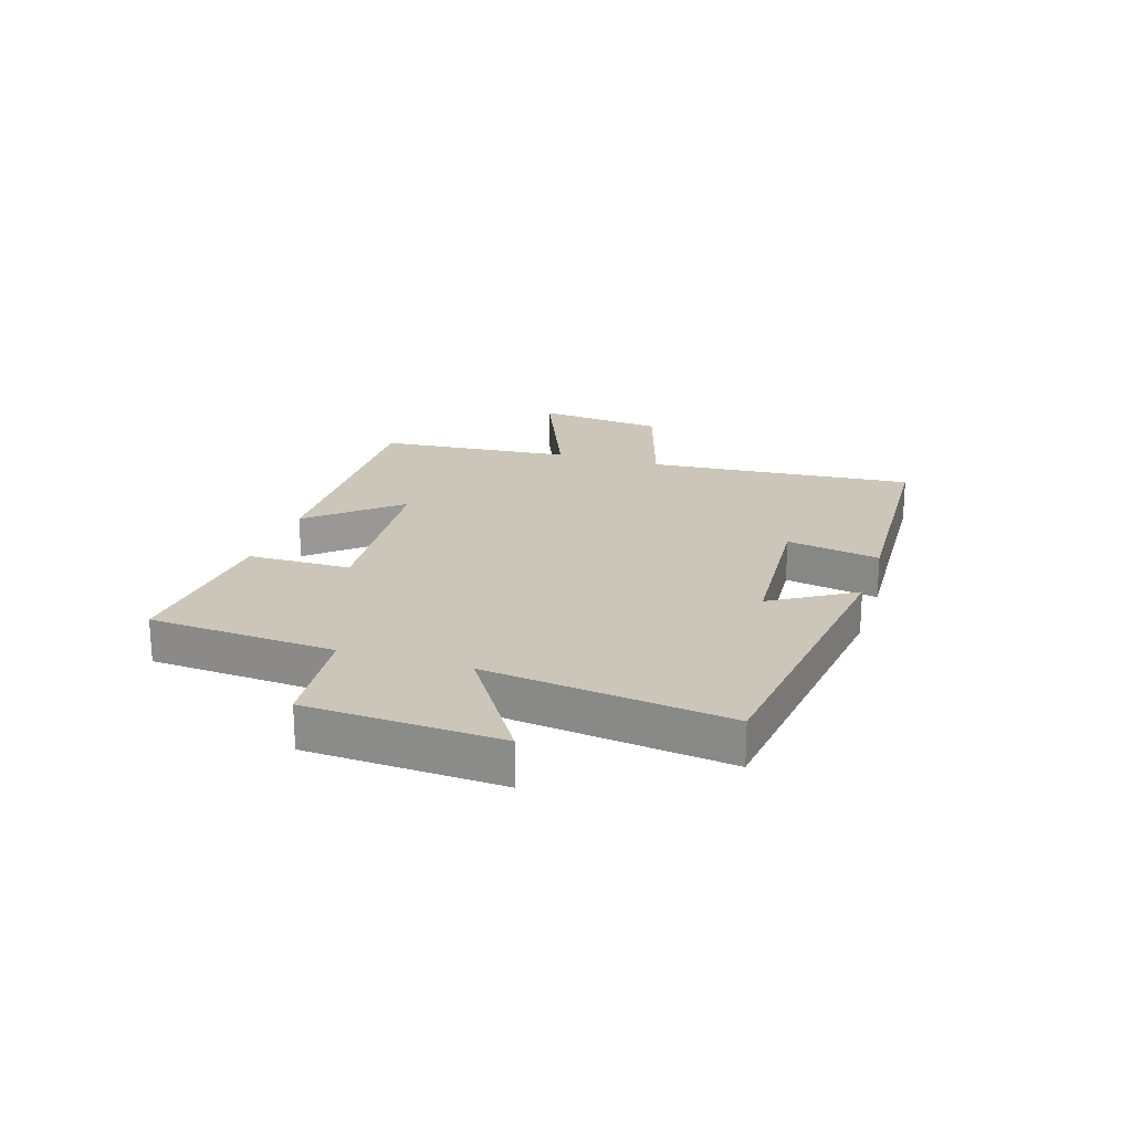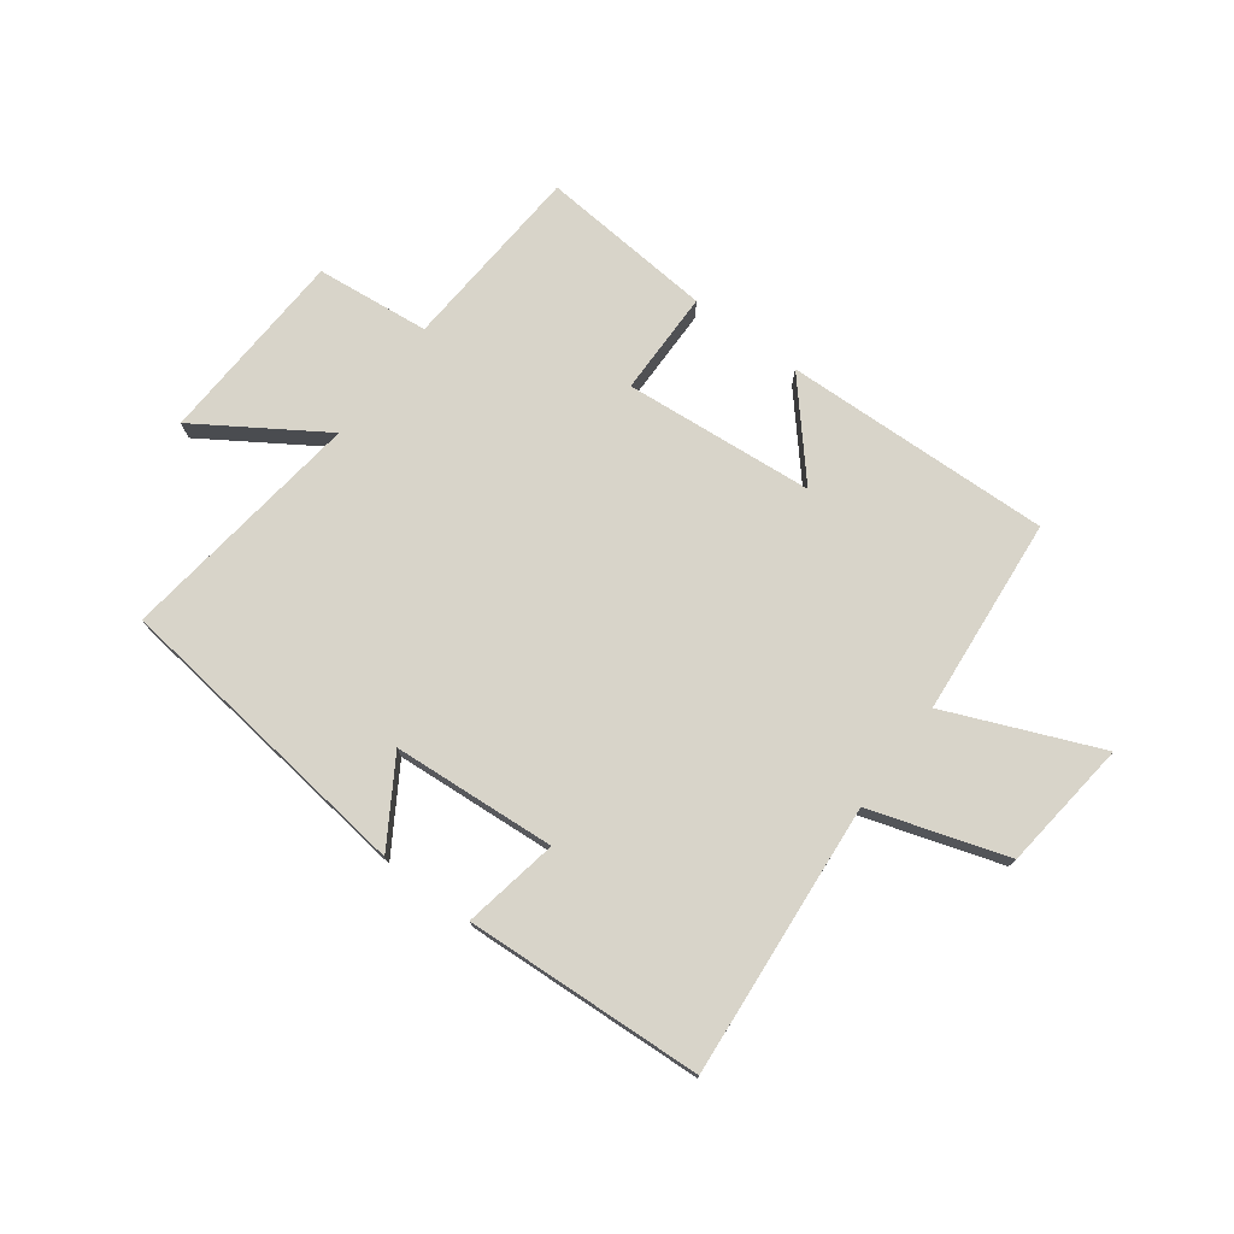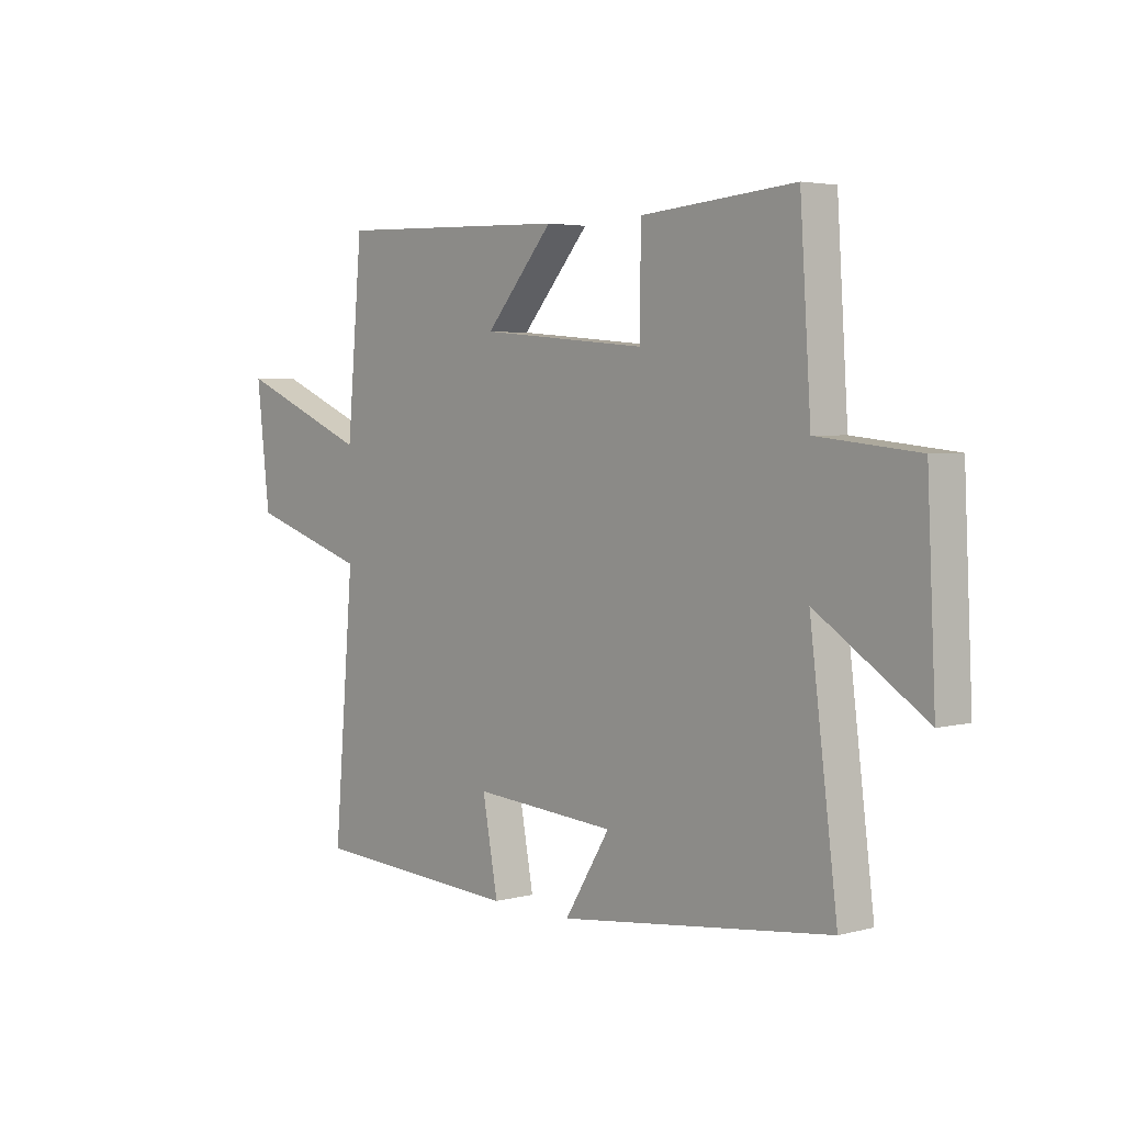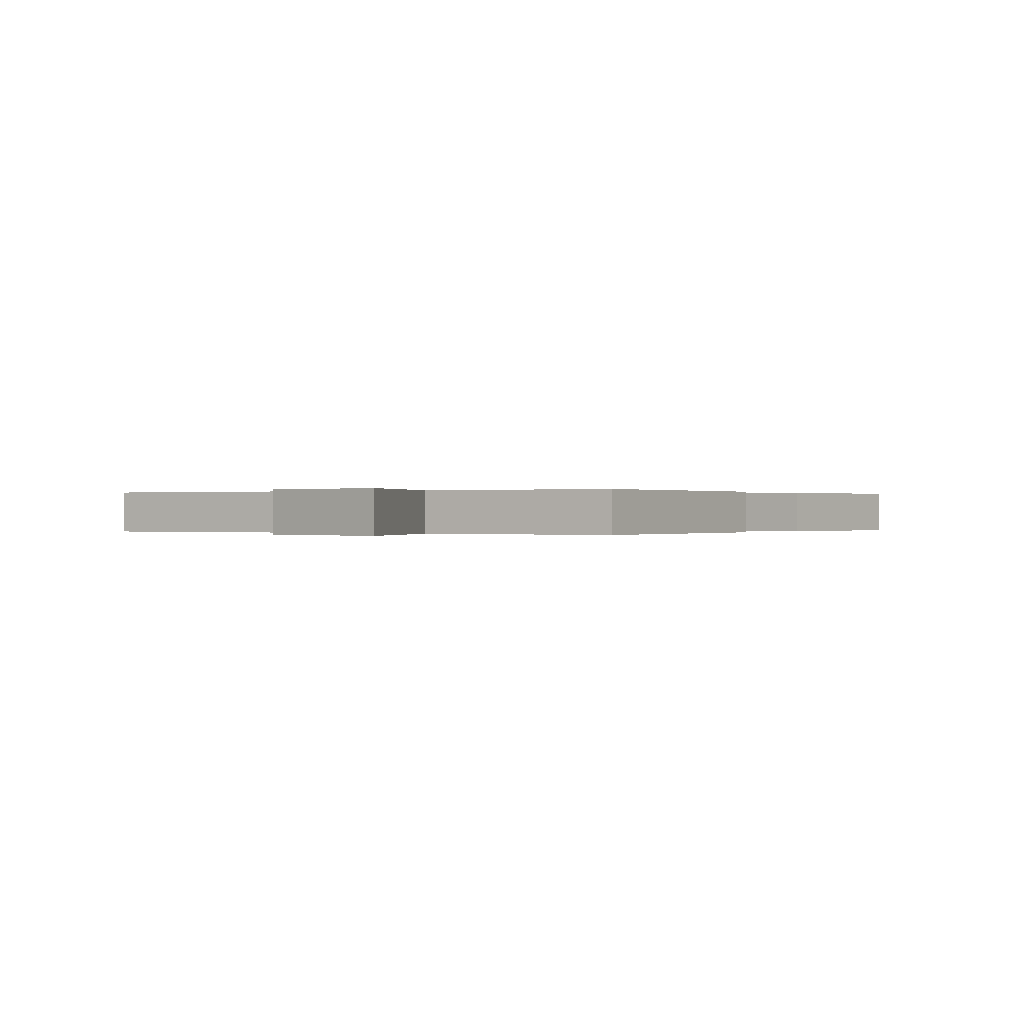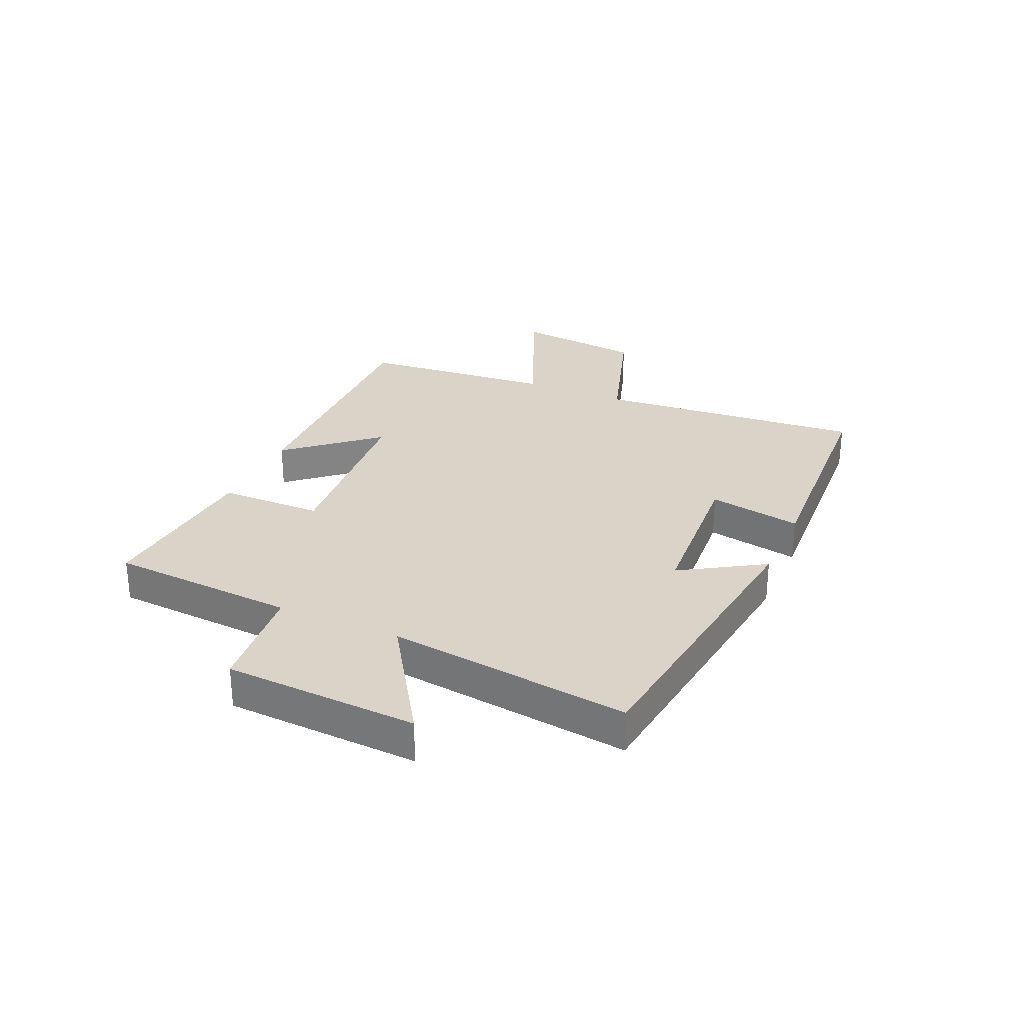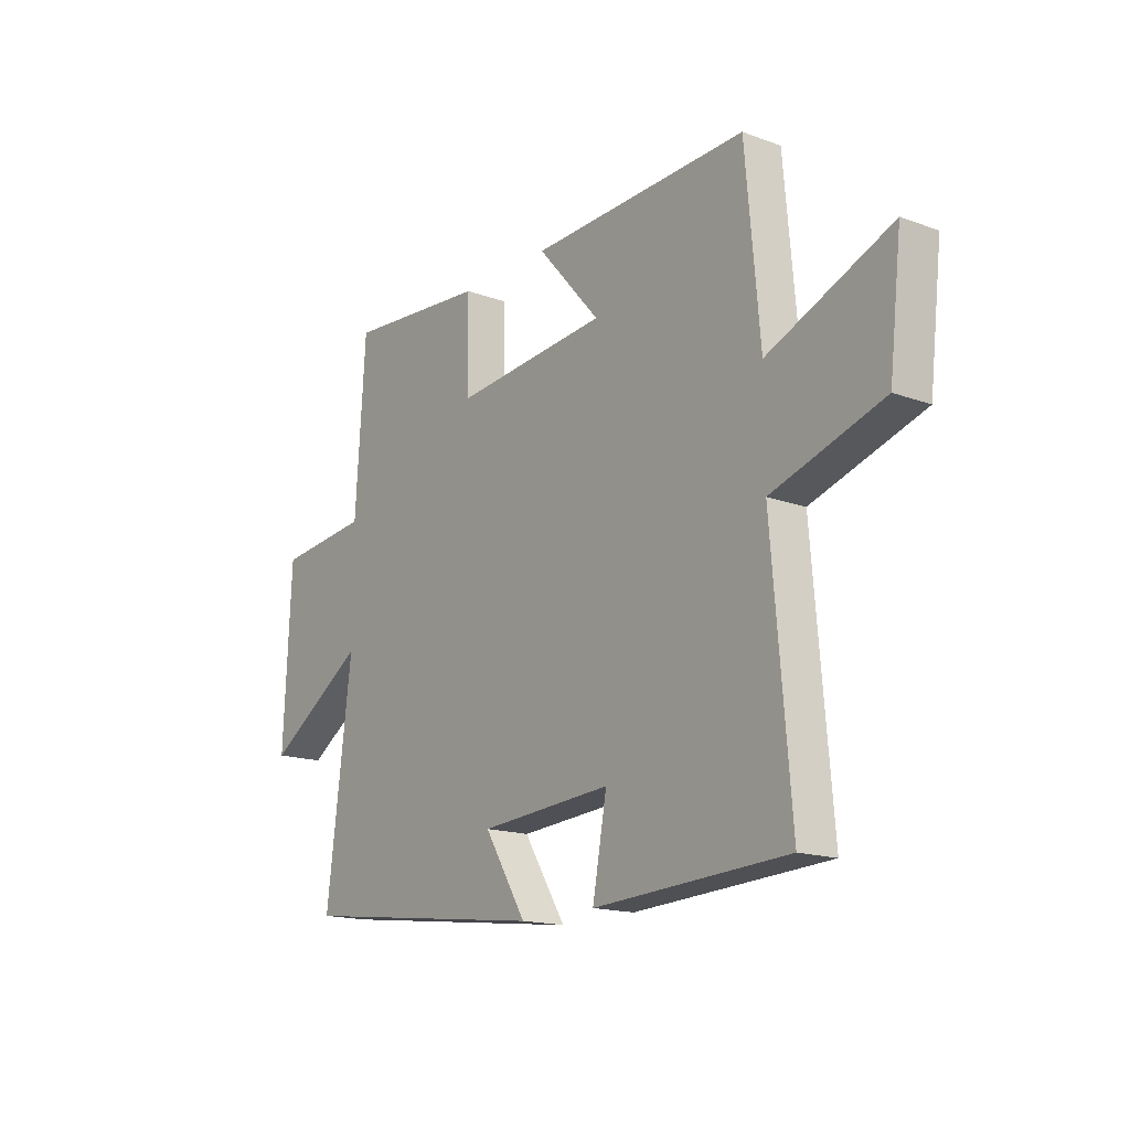
<metadata>
{"format":"obj","ext":"obj","renderer":"f3d","projection":"perspective","resolution":1024,"background":"white","views":[{"elev":21.0,"azim":107.9,"up":"+Y"},{"elev":75.0,"azim":-143.3,"up":"+Y"},{"elev":3.8,"azim":49.0,"up":"+Z"},{"elev":0.0,"azim":-54.7,"up":"+Y"},{"elev":28.4,"azim":114.0,"up":"+Y"},{"elev":-16.2,"azim":-127.0,"up":"+Z"}]}
</metadata>
<code>
v -0.539 0.07 -0.478
v -0.5 0.07 -0.013
v -0.732 0.07 0.061
v -0.758 0.07 0.285
v -0.5 0.07 0.177
v -0.47 0.07 0.515
v -0.013 0.07 0.5
v -0.145 0.07 0.349
v 0.179 0.07 0.321
v 0.181 0.07 0.5
v 0.479 0.07 0.525
v 0.5 0.07 0.202
v 0.694 0.07 0.182
v 0.71 0.07 -0.152
v 0.5 0.07 -0.016
v 0.553 0.07 -0.435
v 0.027 0.07 -0.5
v 0.115 0.07 -0.358
v -0.163 0.07 -0.338
v -0.133 0.07 -0.5
v -0.539 0 -0.478
v -0.5 0 -0.013
v -0.732 0 0.061
v -0.758 0 0.285
v -0.5 0 0.177
v -0.47 0 0.515
v -0.013 0 0.5
v -0.145 0 0.349
v 0.179 0 0.321
v 0.181 0 0.5
v 0.479 0 0.525
v 0.5 0 0.202
v 0.694 0 0.182
v 0.71 0 -0.152
v 0.5 0 -0.016
v 0.553 0 -0.435
v 0.027 0 -0.5
v 0.115 0 -0.358
v -0.163 0 -0.338
v -0.133 0 -0.5
f 19 20 1 2
f 18 19 2
f 15 16 17 18
f 15 18 2
f 12 13 14 15
f 9 10 11 12
f 8 9 12 15
f 5 6 7 8
f 5 8 15 2
f 2 3 4 5
f 22 21 40 39
f 22 39 38
f 38 37 36 35
f 22 38 35
f 35 34 33 32
f 32 31 30 29
f 35 32 29 28
f 28 27 26 25
f 22 35 28 25
f 25 24 23 22
f 1 21 22 2
f 2 22 23 3
f 3 23 24 4
f 4 24 25 5
f 5 25 26 6
f 6 26 27 7
f 7 27 28 8
f 8 28 29 9
f 9 29 30 10
f 10 30 31 11
f 11 31 32 12
f 12 32 33 13
f 13 33 34 14
f 14 34 35 15
f 15 35 36 16
f 16 36 37 17
f 17 37 38 18
f 18 38 39 19
f 19 39 40 20
f 20 40 21 1

</code>
